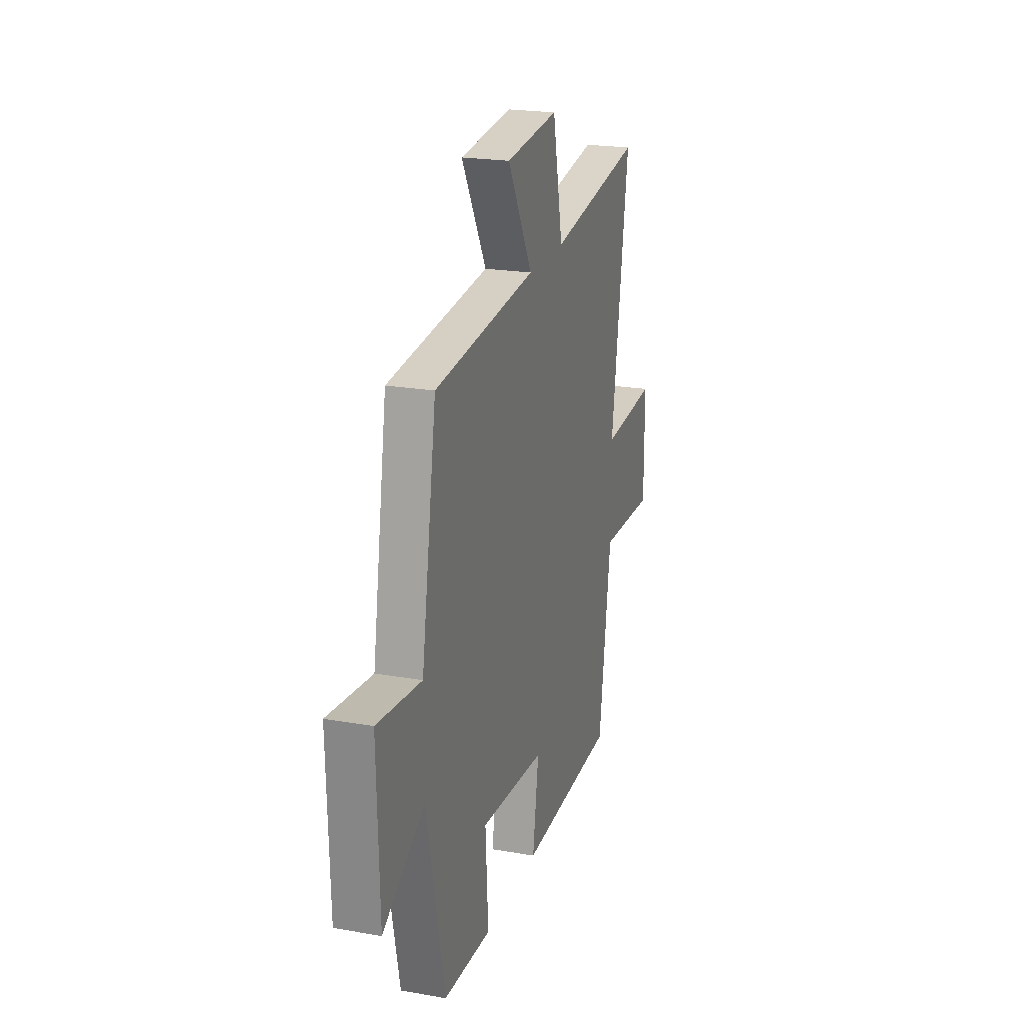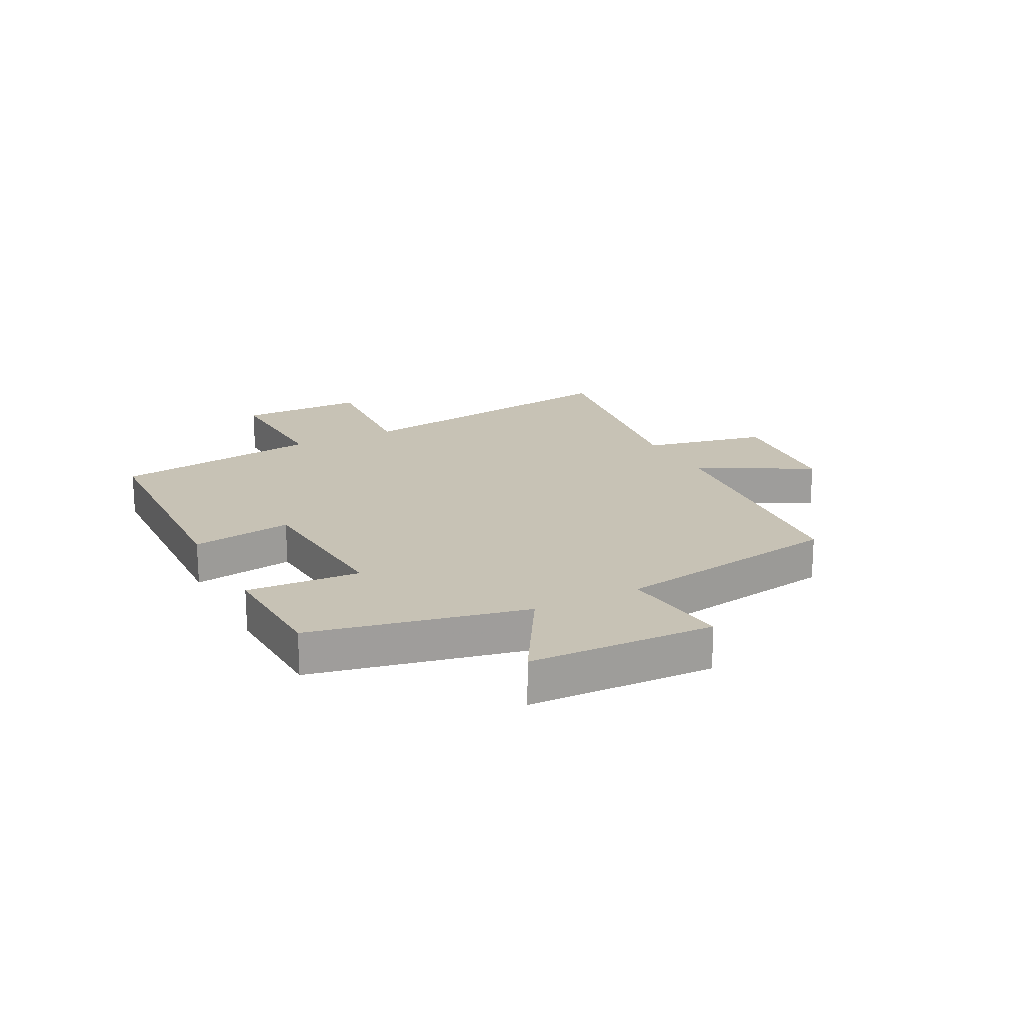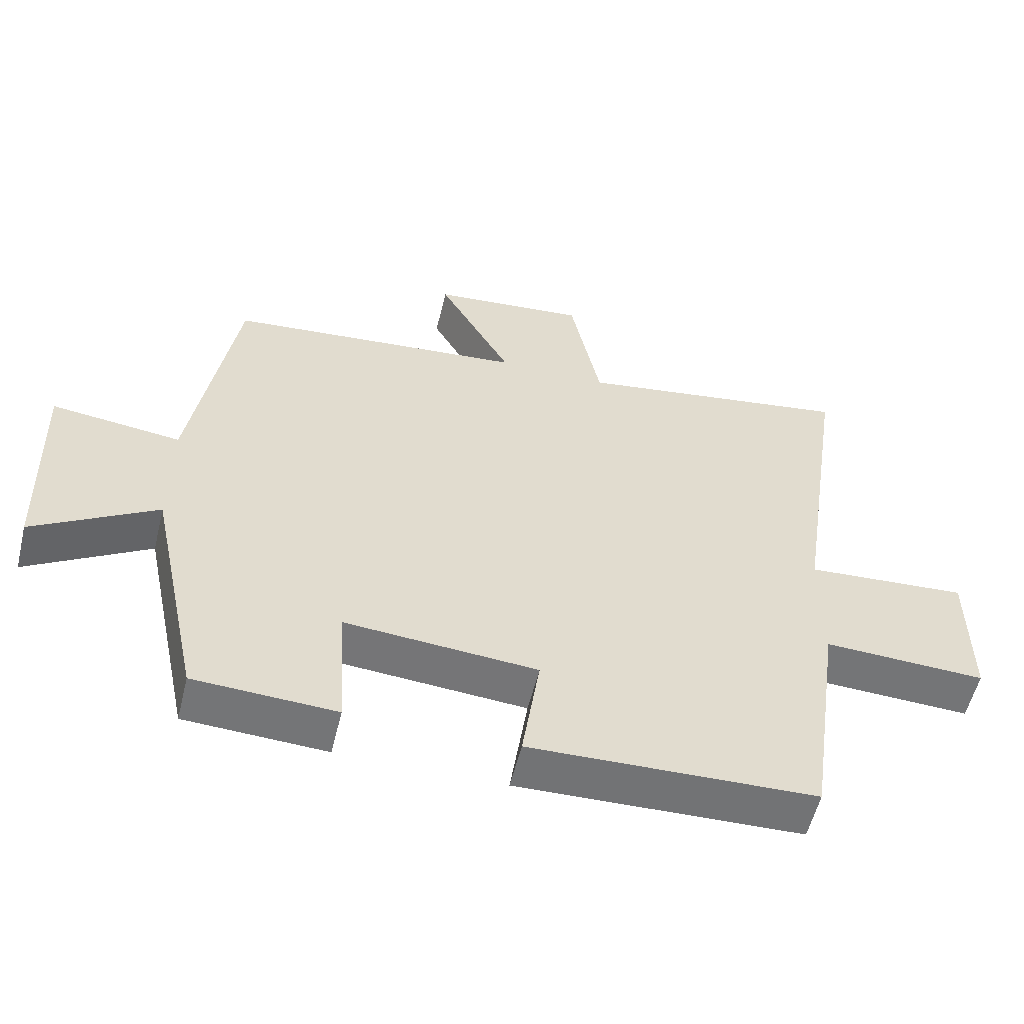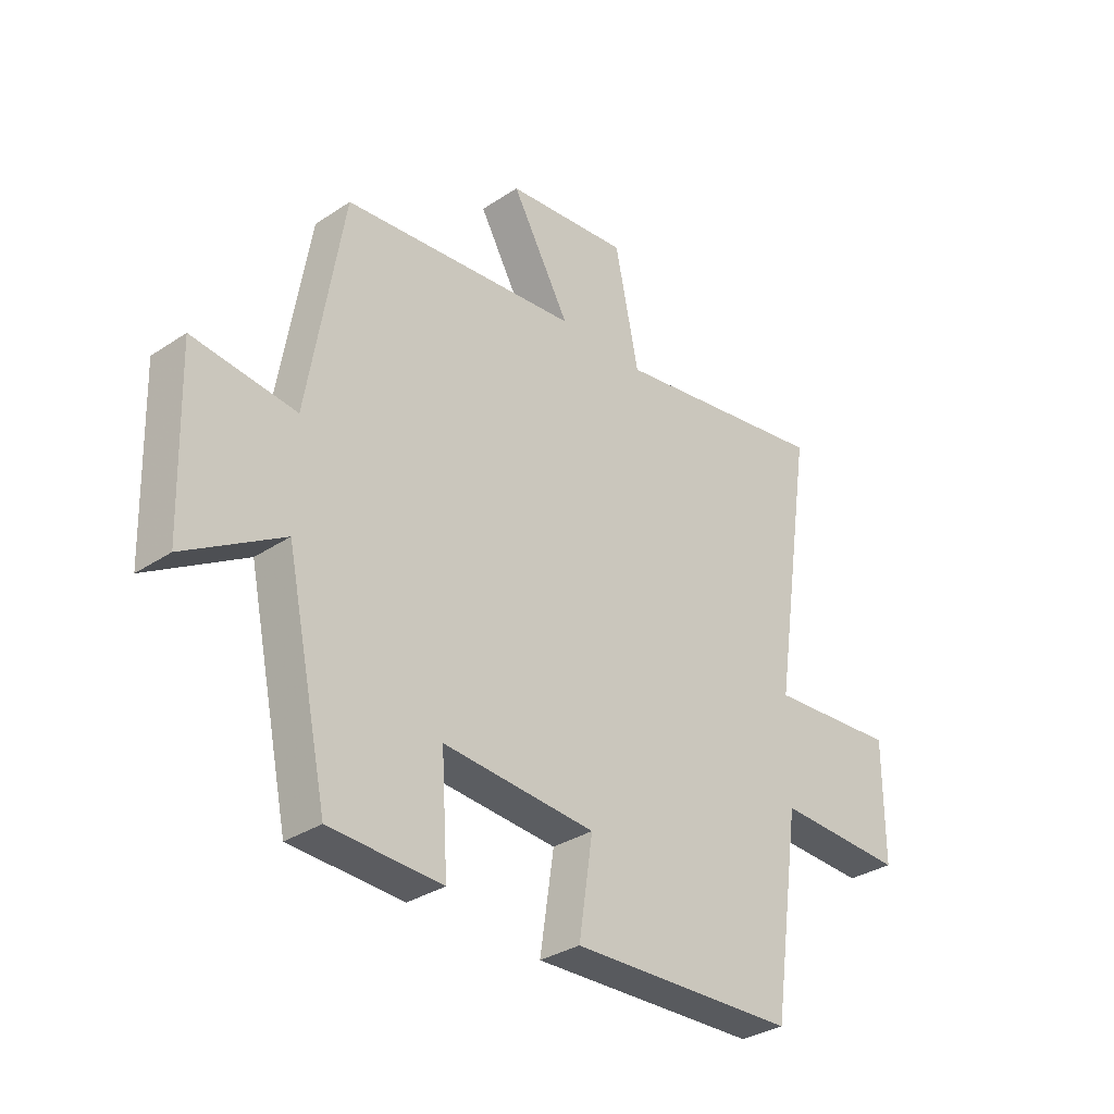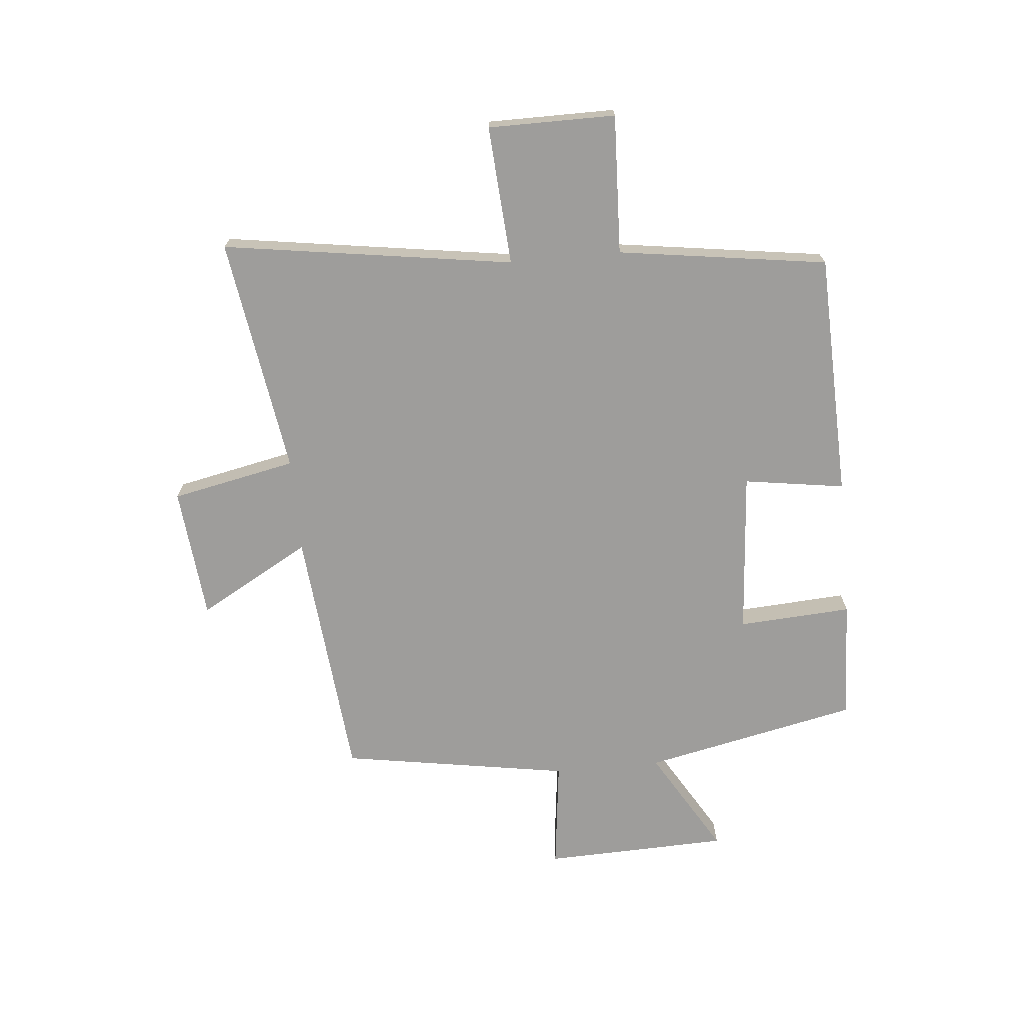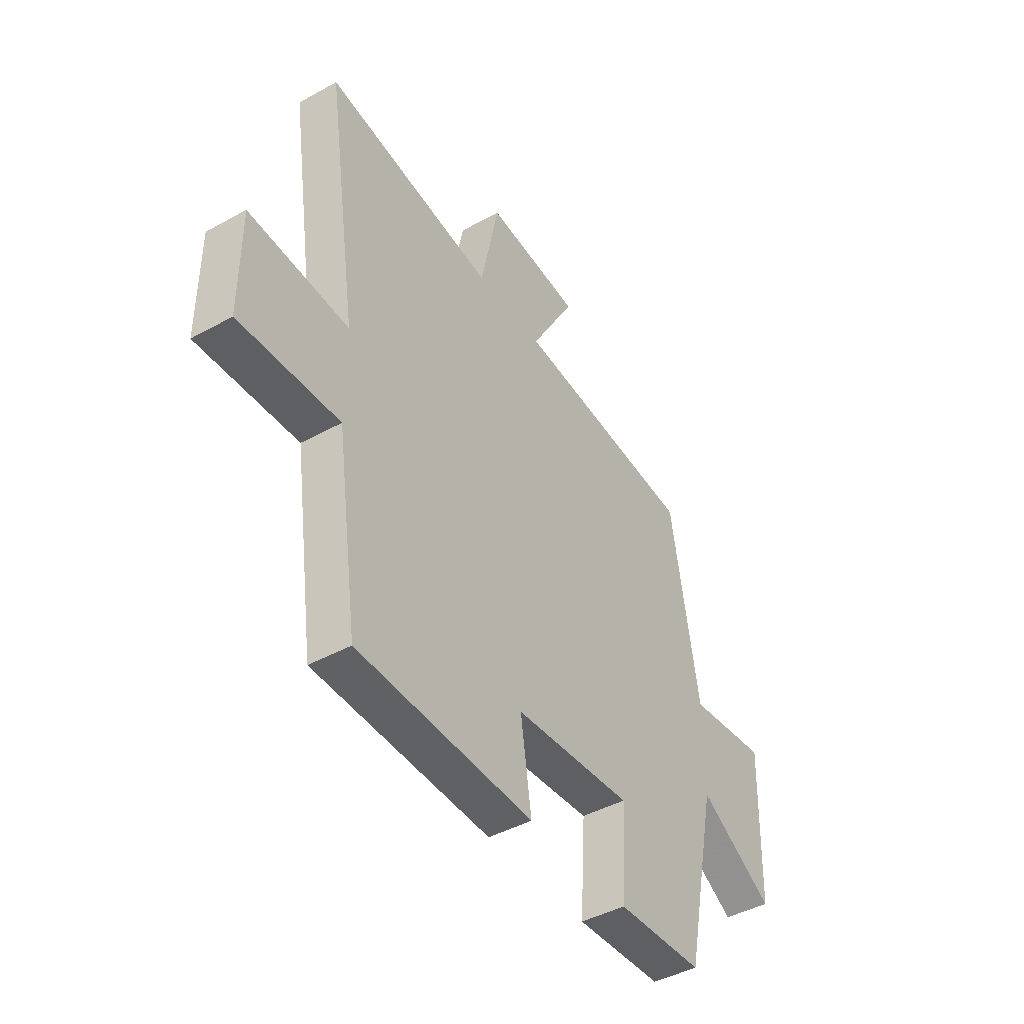
<metadata>
{"format":"obj","ext":"obj","renderer":"f3d","projection":"perspective","resolution":1024,"background":"white","views":[{"elev":21.8,"azim":-72.9,"up":"+Z"},{"elev":19.0,"azim":-117.2,"up":"+Y"},{"elev":-56.1,"azim":-13.7,"up":"+Z"},{"elev":-32.4,"azim":-47.2,"up":"+Z"},{"elev":-70.6,"azim":95.4,"up":"+Y"},{"elev":-43.9,"azim":123.0,"up":"+Z"}]}
</metadata>
<code>
v -0.422 0.07 -0.49
v -0.5 0.07 -0.122
v -0.68 0.07 -0.229
v -0.69 0.07 0.089
v -0.5 0.07 0.066
v -0.435 0.07 0.459
v 0.004 0.07 0.5
v -0.104 0.07 0.692
v 0.124 0.07 0.714
v 0.168 0.07 0.5
v 0.575 0.07 0.562
v 0.5 0.07 0.064
v 0.738 0.07 0.08
v 0.738 0.07 -0.138
v 0.5 0.07 -0.128
v 0.448 0.07 -0.487
v 0.029 0.07 -0.5
v 0.055 0.07 -0.327
v -0.227 0.07 -0.305
v -0.215 0.07 -0.5
v -0.422 0 -0.49
v -0.5 0 -0.122
v -0.68 0 -0.229
v -0.69 0 0.089
v -0.5 0 0.066
v -0.435 0 0.459
v 0.004 0 0.5
v -0.104 0 0.692
v 0.124 0 0.714
v 0.168 0 0.5
v 0.575 0 0.562
v 0.5 0 0.064
v 0.738 0 0.08
v 0.738 0 -0.138
v 0.5 0 -0.128
v 0.448 0 -0.487
v 0.029 0 -0.5
v 0.055 0 -0.327
v -0.227 0 -0.305
v -0.215 0 -0.5
f 19 20 1 2
f 18 19 2
f 15 16 17 18
f 15 18 2
f 12 13 14 15
f 12 15 2
f 10 11 12 2
f 7 8 9 10
f 7 10 2
f 6 7 2
f 5 6 2
f 2 3 4 5
f 22 21 40 39
f 22 39 38
f 38 37 36 35
f 22 38 35
f 35 34 33 32
f 22 35 32
f 22 32 31 30
f 30 29 28 27
f 22 30 27
f 22 27 26
f 22 26 25
f 25 24 23 22
f 1 21 22 2
f 2 22 23 3
f 3 23 24 4
f 4 24 25 5
f 5 25 26 6
f 6 26 27 7
f 7 27 28 8
f 8 28 29 9
f 9 29 30 10
f 10 30 31 11
f 11 31 32 12
f 12 32 33 13
f 13 33 34 14
f 14 34 35 15
f 15 35 36 16
f 16 36 37 17
f 17 37 38 18
f 18 38 39 19
f 19 39 40 20
f 20 40 21 1

</code>
